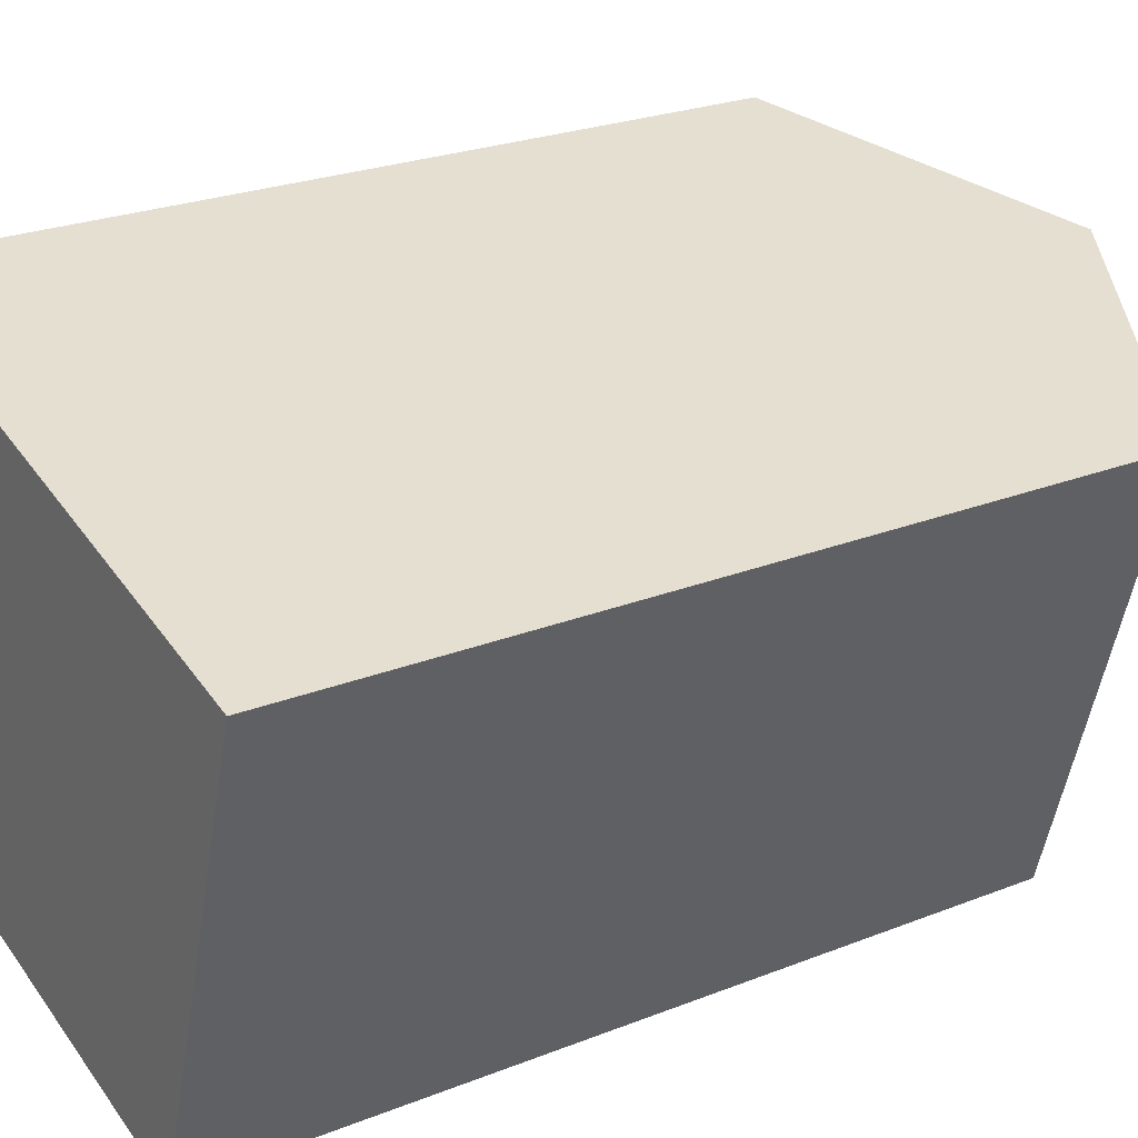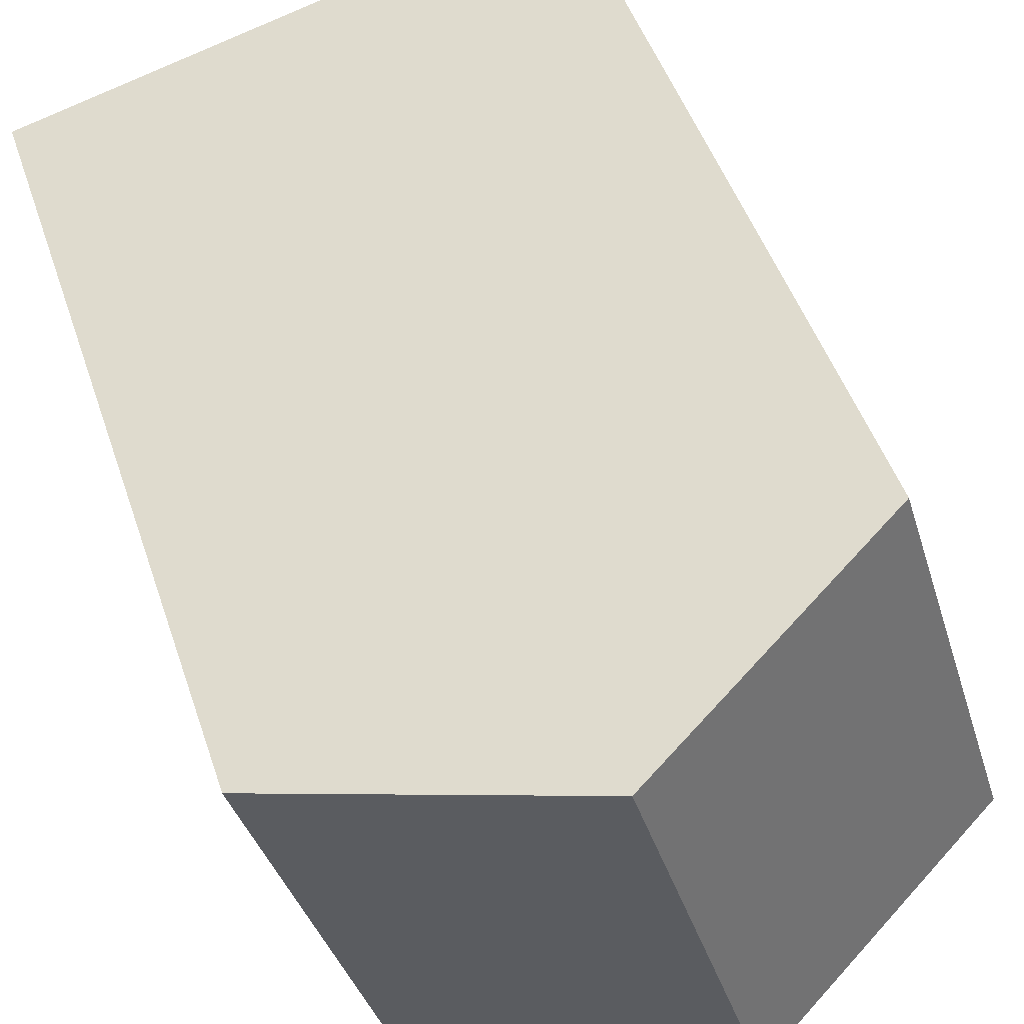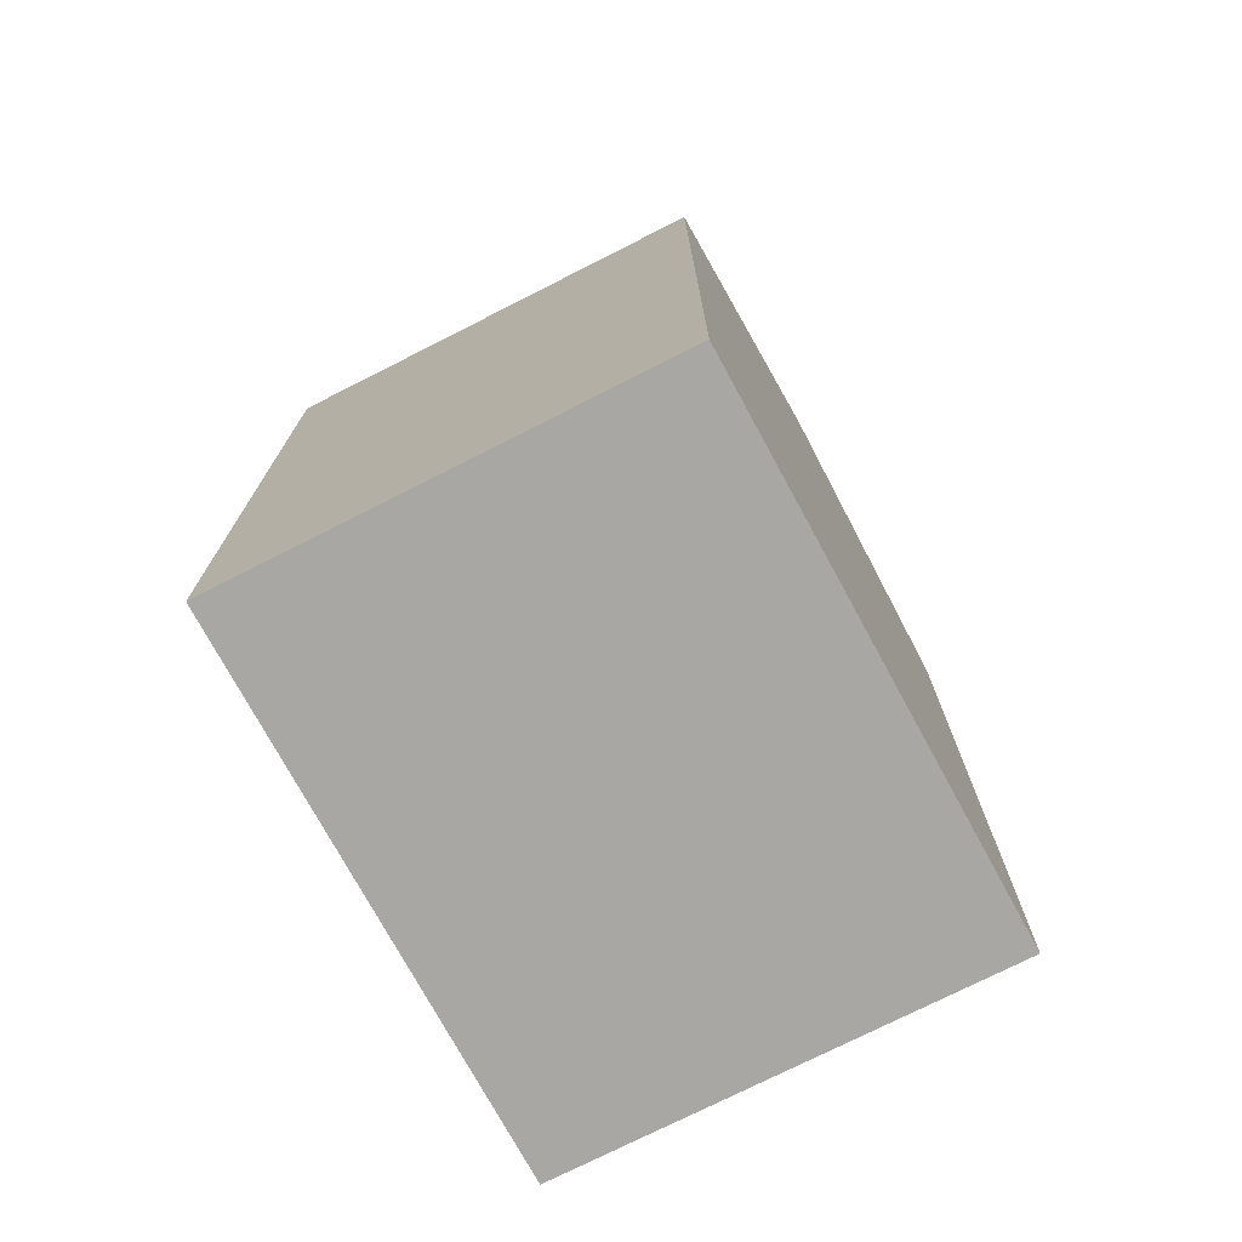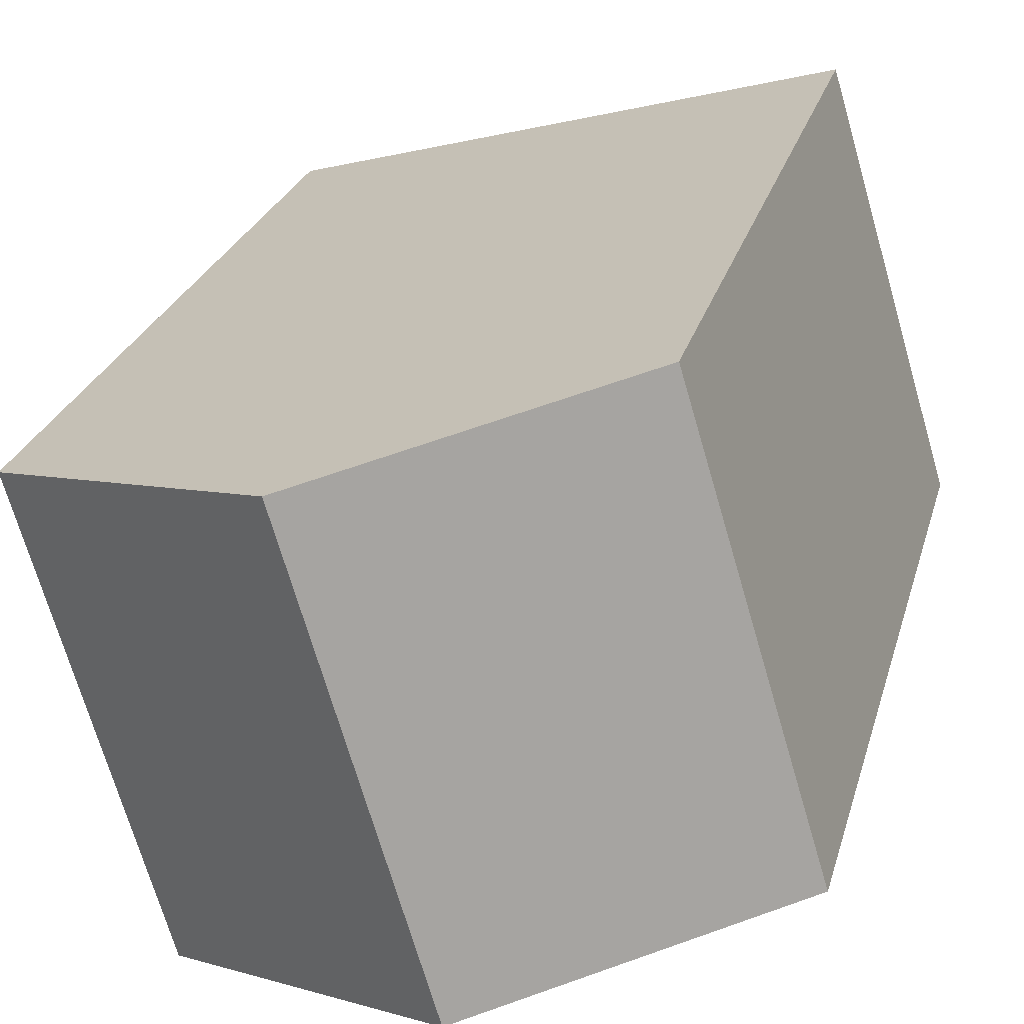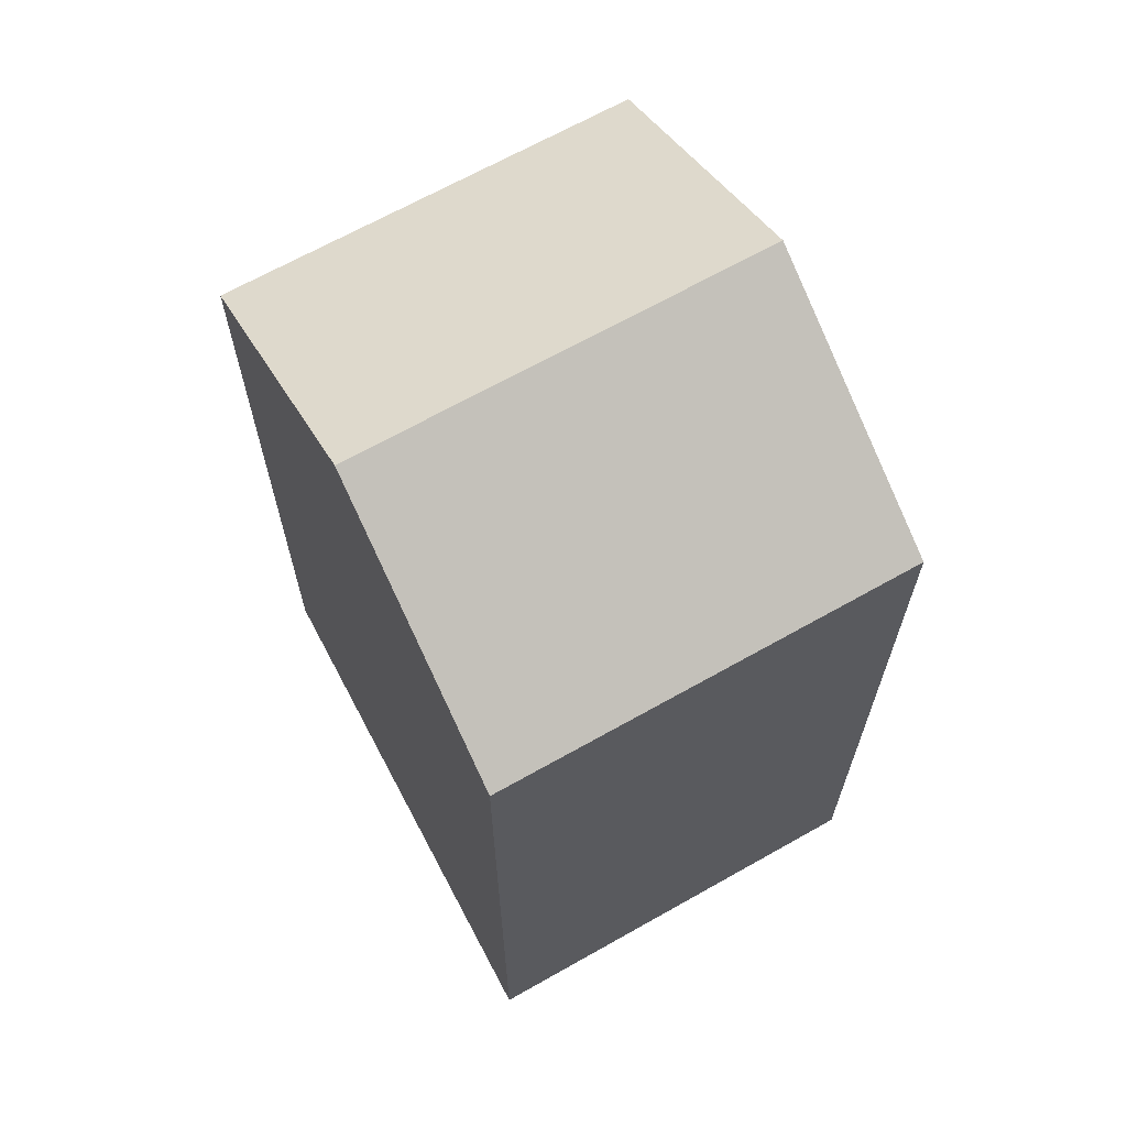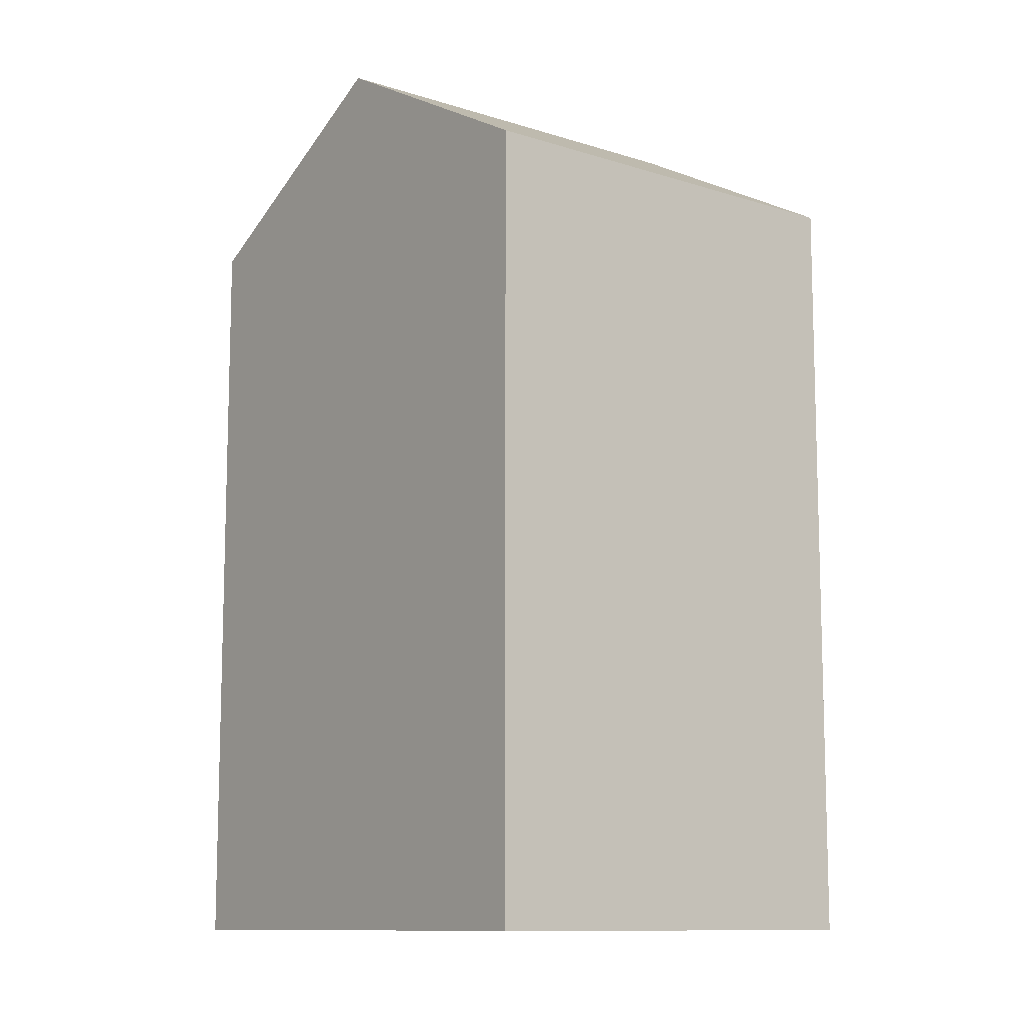
<metadata>
{"format":"obj","ext":"obj","renderer":"f3d","projection":"perspective","resolution":1024,"background":"white","views":[{"elev":24.1,"azim":56.5,"up":"+Z"},{"elev":47.5,"azim":162.0,"up":"+Z"},{"elev":-74.8,"azim":133.5,"up":"+Y"},{"elev":24.4,"azim":-166.0,"up":"+Z"},{"elev":67.1,"azim":77.1,"up":"+Y"},{"elev":-10.8,"azim":68.0,"up":"+Y"}]}
</metadata>
<code>
v  6.51 22.9 -1.739
v  3.084 19.35 10.32
v  9.594 22.9 8.585
v  0.0004134 19.35 -0.0006124
v  13.02 19.35 -3.478
v  16.1 19.35 6.846
v  3.084 -6.322e-16 10.32
v  13.02 2.129e-16 -3.477
v  16.1 -4.192e-16 6.847
v  0 0 0
g defaultobject
f 1 2 3
f 2 1 4
f 5 3 6
f 3 5 1
f 7 8 9
f 8 7 10
f 6 7 9
f 7 6 2
f 2 6 3
f 2 10 7
f 10 2 4
f 4 8 10
f 8 4 5
f 5 4 1
f 8 6 9
f 6 8 5

</code>
